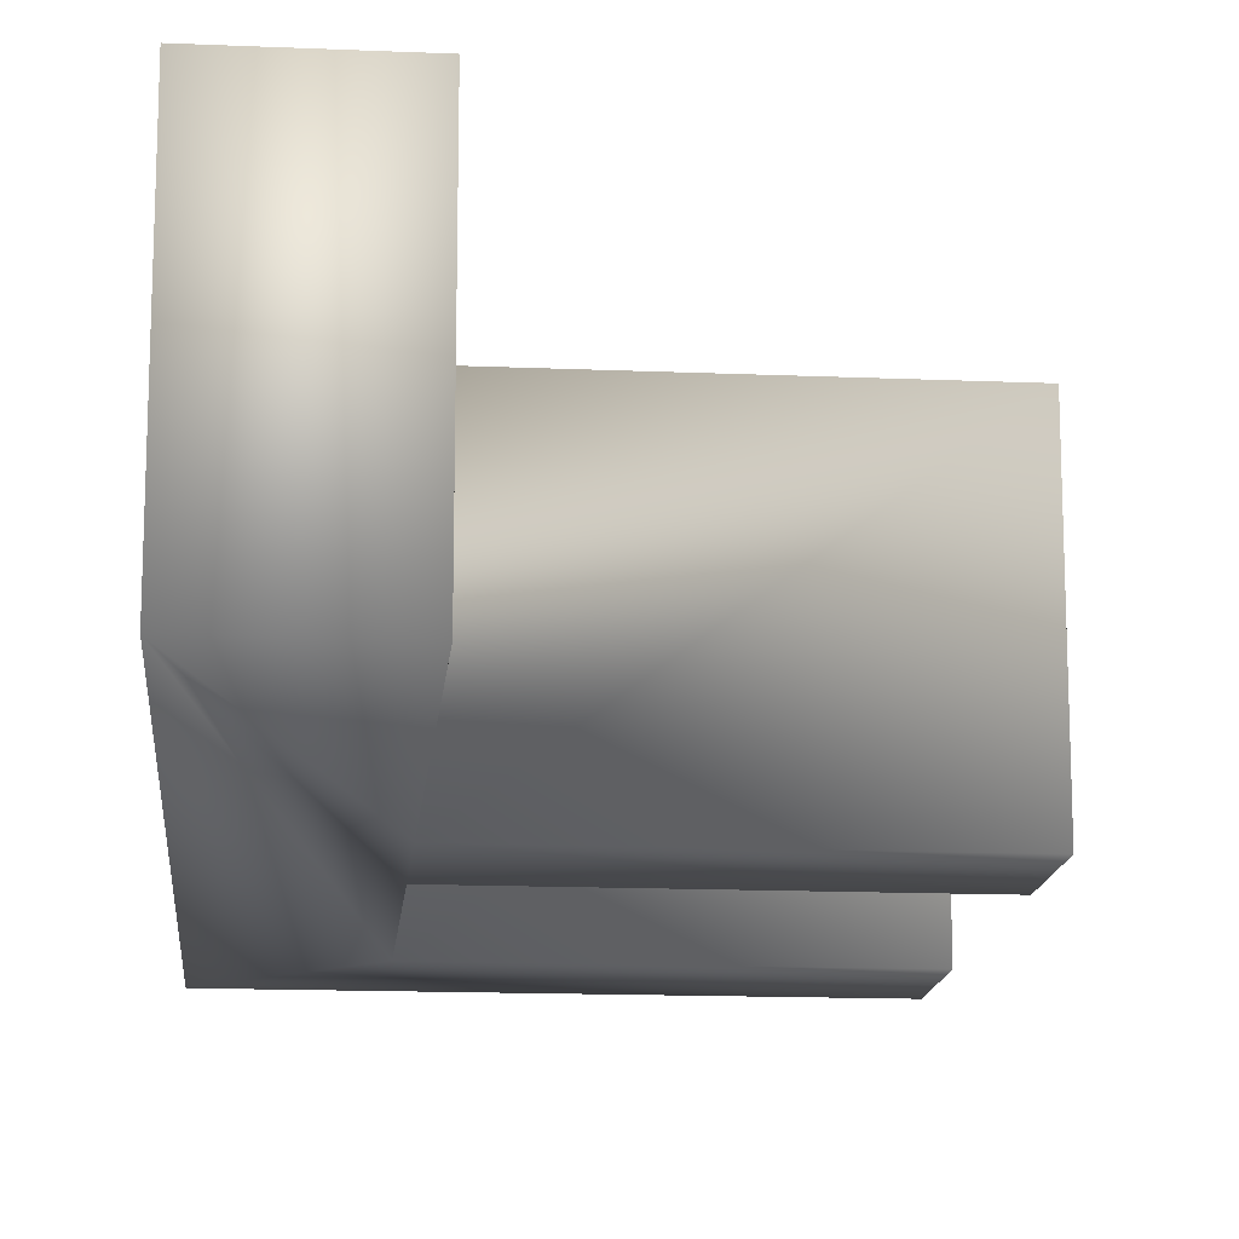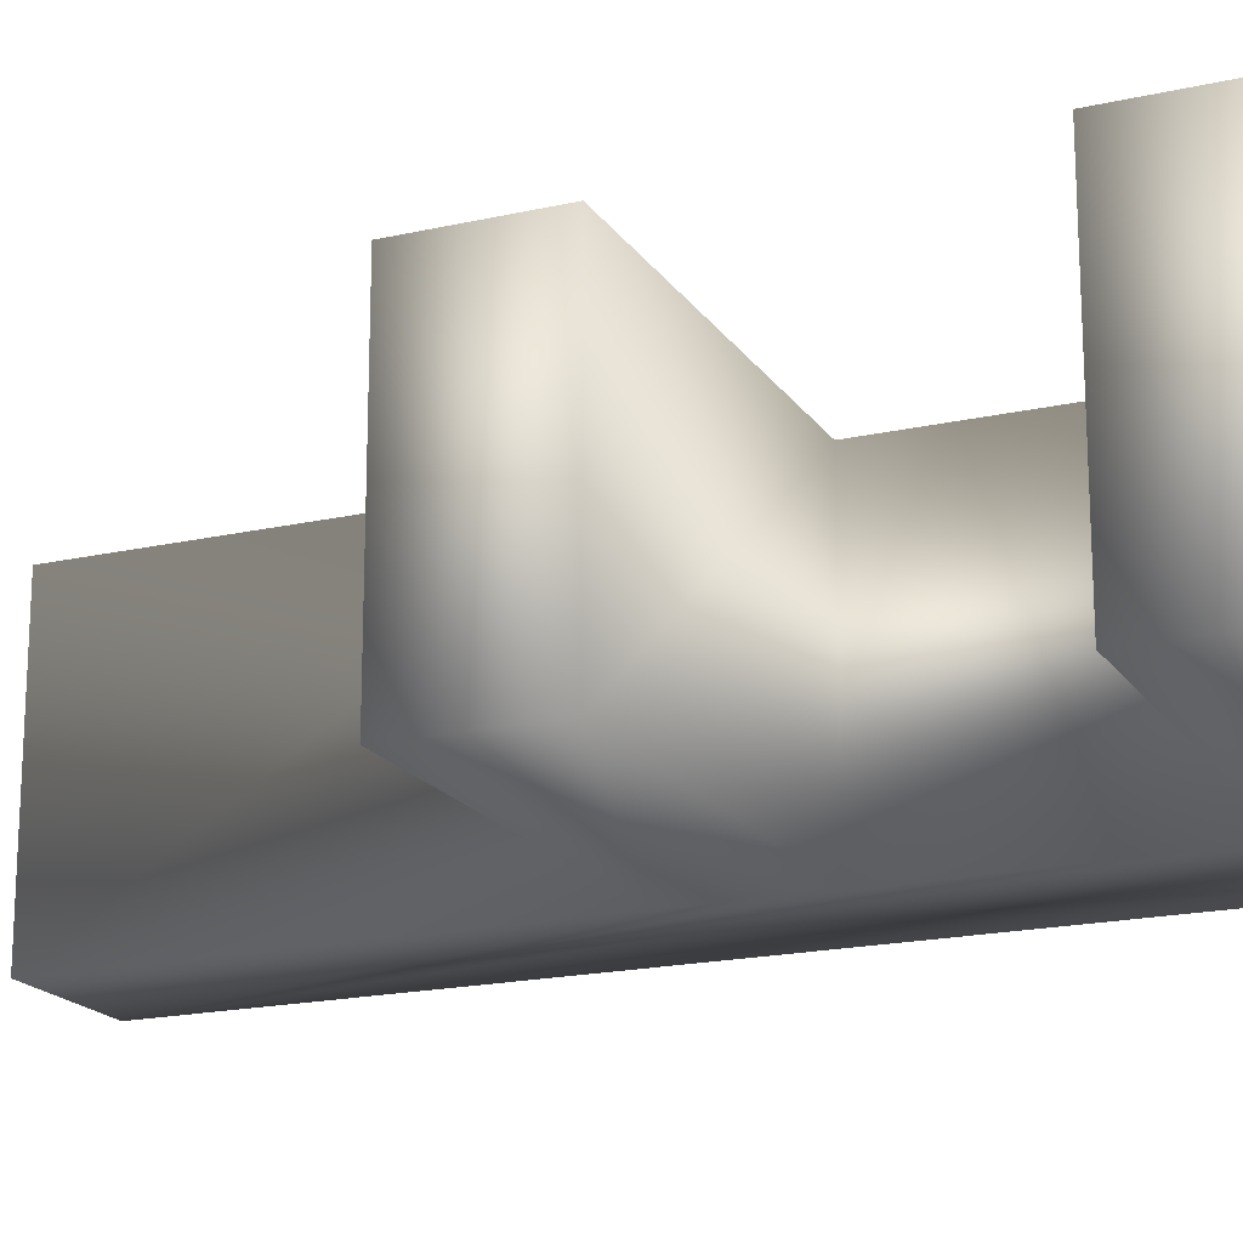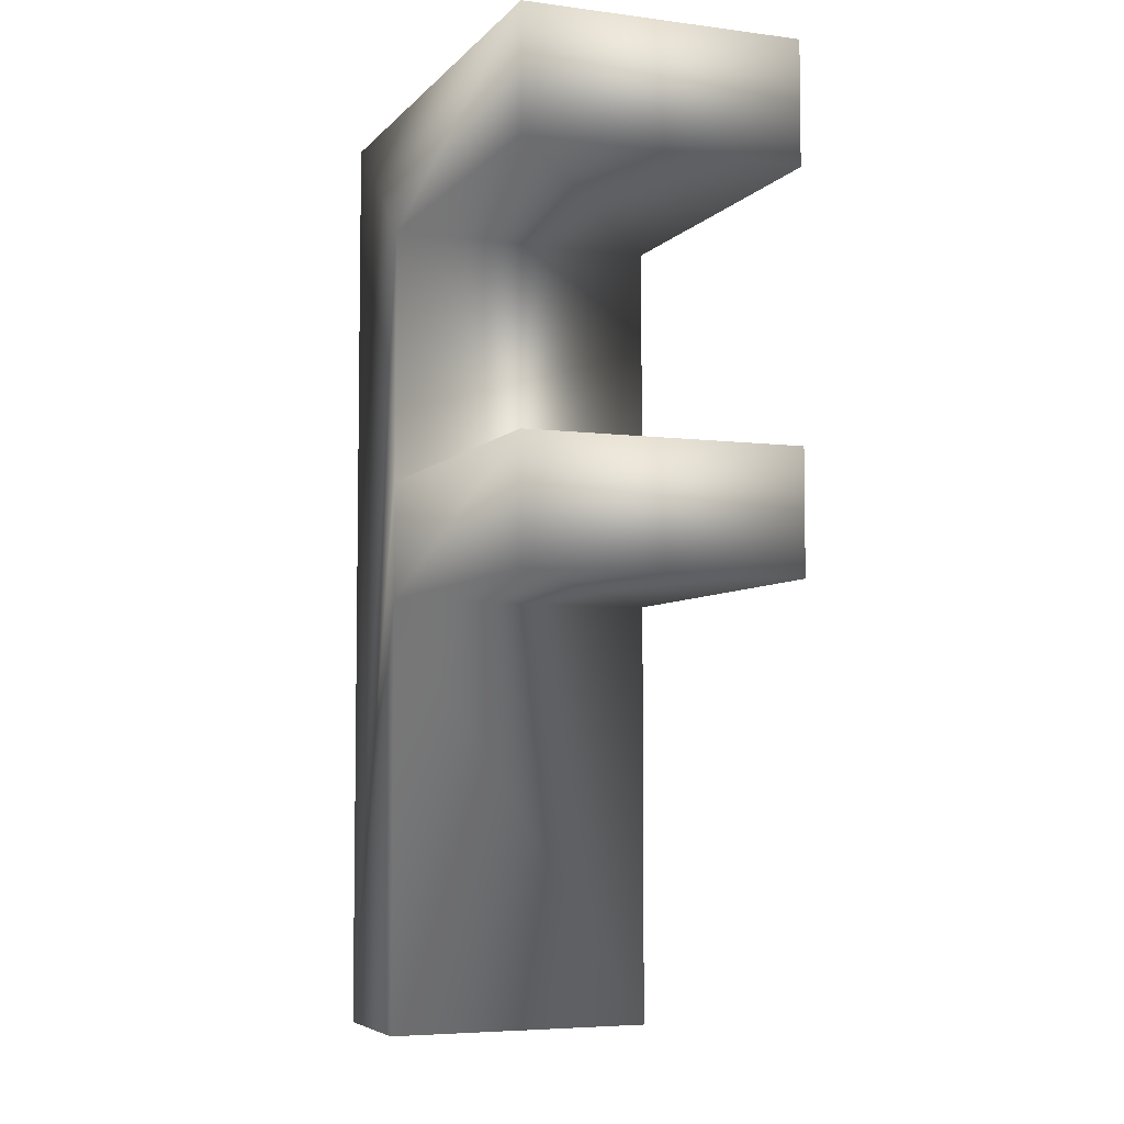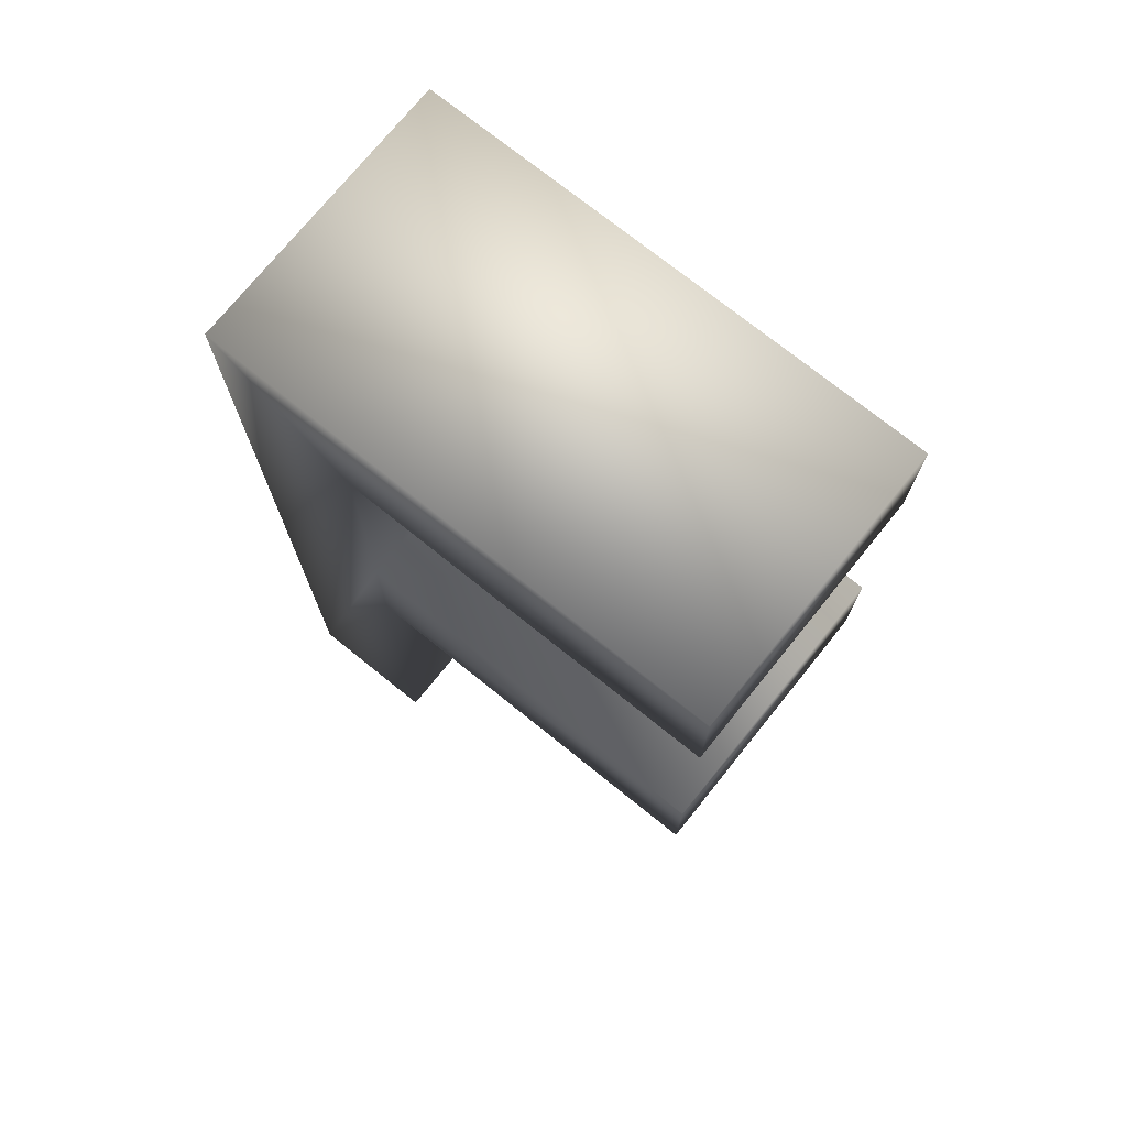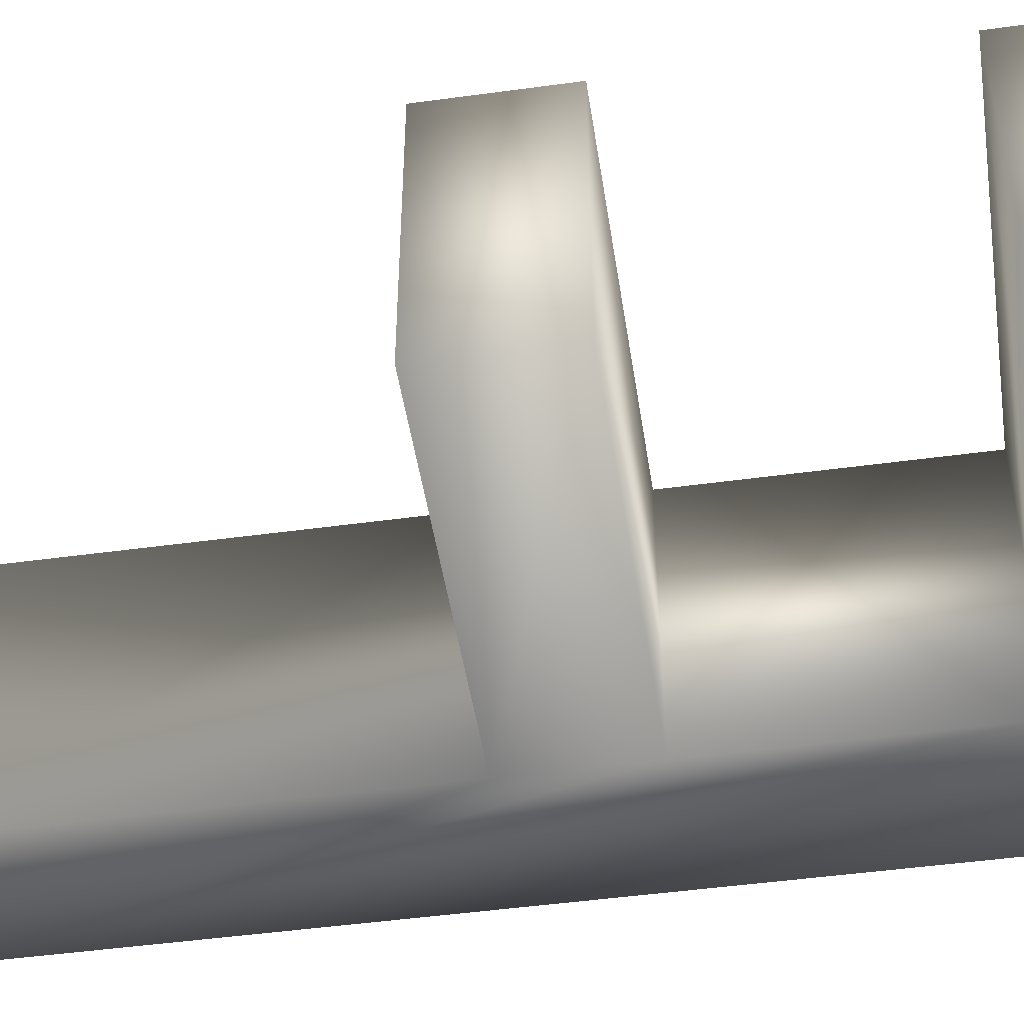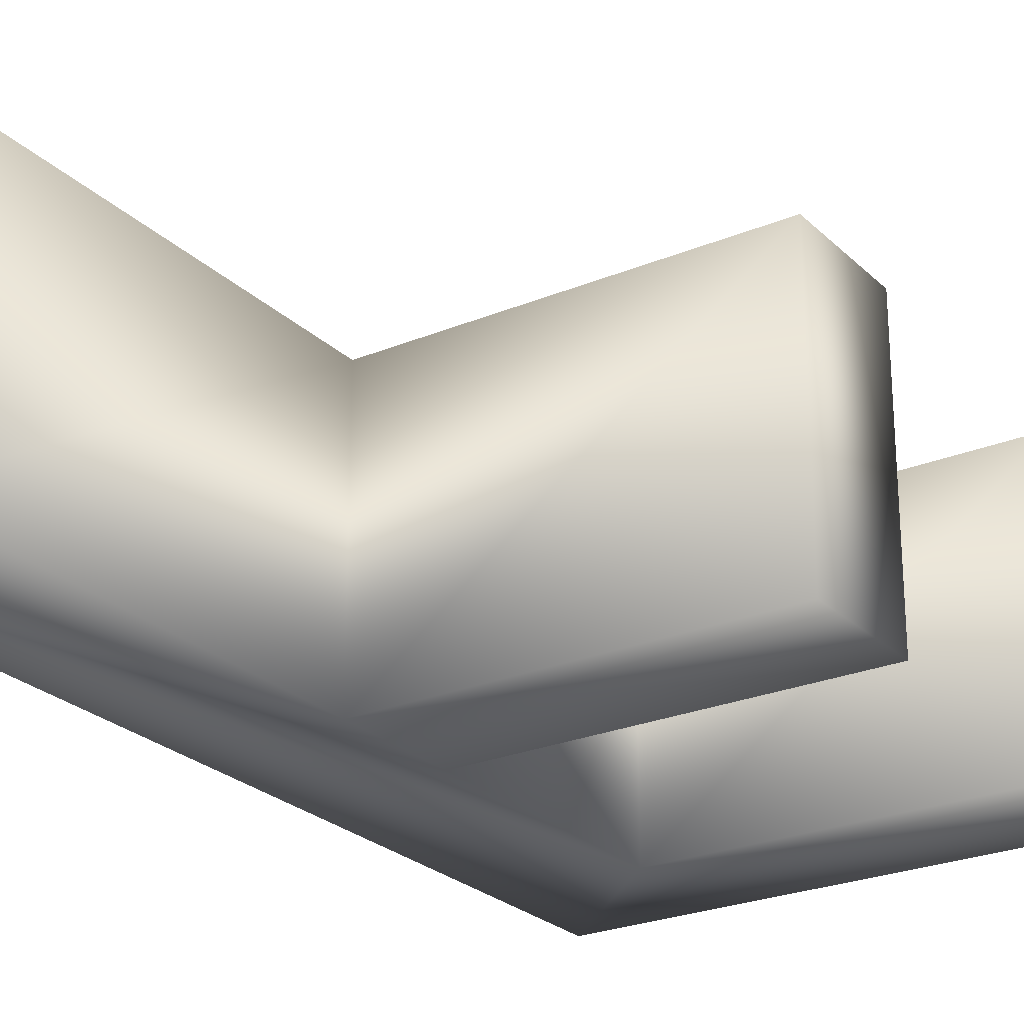
<metadata>
{"format":"obj","ext":"obj","renderer":"f3d","projection":"perspective","resolution":1024,"background":"white","views":[{"elev":-15.0,"azim":-5.2,"up":"+Z"},{"elev":-18.6,"azim":113.6,"up":"+Z"},{"elev":-5.6,"azim":68.4,"up":"+Y"},{"elev":73.6,"azim":38.8,"up":"+Y"},{"elev":-48.2,"azim":98.7,"up":"+Z"},{"elev":-25.1,"azim":34.0,"up":"+Z"}]}
</metadata>
<code>
o Font.001_Mesh
v 1.038 1.992 1.201
v -1.146 1.992 1.201
v -1.146 -2.1 1.201
v -0.5583 -2.1 1.201
v -0.5583 -0.198 1.201
v 1.038 -0.198 1.201
v 1.038 0.33 1.201
v -0.5583 0.33 1.201
v -0.5583 1.464 1.201
v 1.038 1.464 1.201
v 1.038 1.464 0
v -0.5583 1.464 0
v -0.5583 0.33 0
v 1.038 0.33 0
v 1.038 -0.198 0
v -0.5583 -0.198 0
v -0.5583 -2.1 0
v -1.146 -2.1 0
v -1.146 1.992 0
v 1.038 1.992 0
f 4 5 3
f 6 7 5
f 7 8 5
f 5 8 3
f 8 9 3
f 10 1 9
f 1 2 9
f 9 2 3
f 19 18 3 2
f 2 1 20 19
f 1 10 11 20
f 12 11 10 9
f 13 12 9 8
f 14 13 8 7
f 15 14 7 6
f 16 15 6 5
f 17 16 5 4
f 18 17 4 3
f 18 16 17
f 16 14 15
f 16 13 14
f 18 13 16
f 18 12 13
f 12 20 11
f 12 19 20
f 18 19 12

</code>
